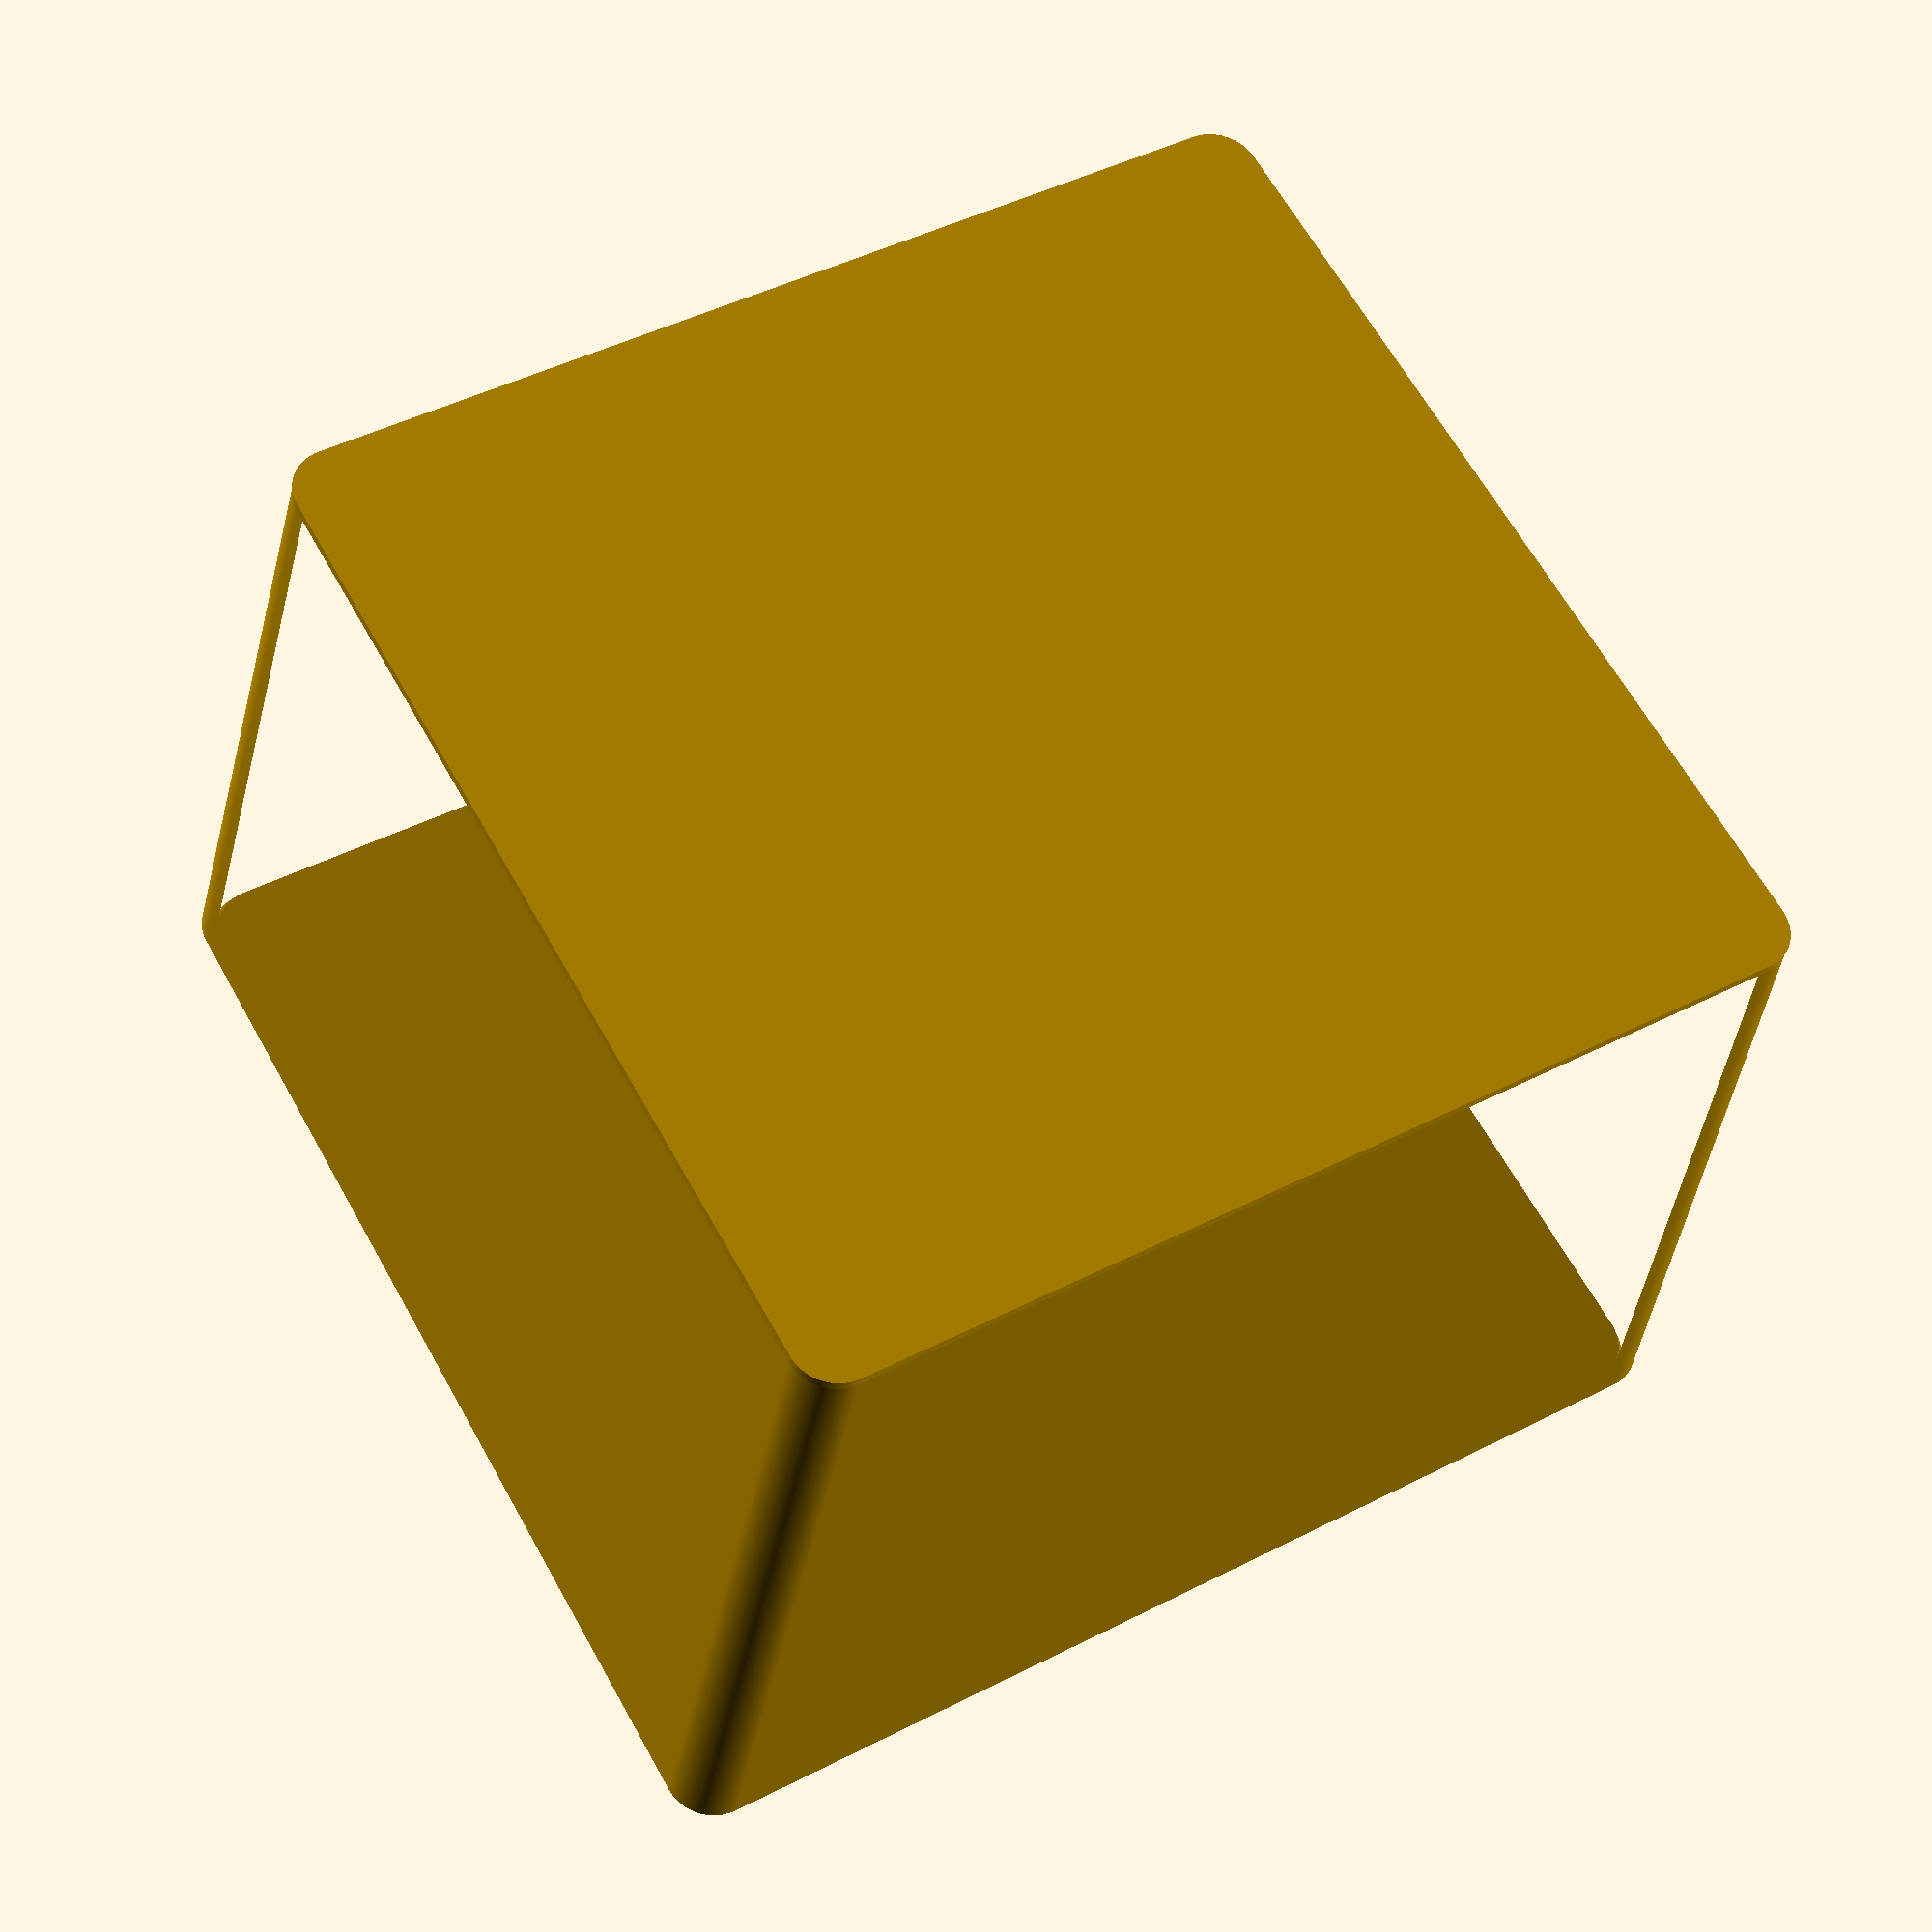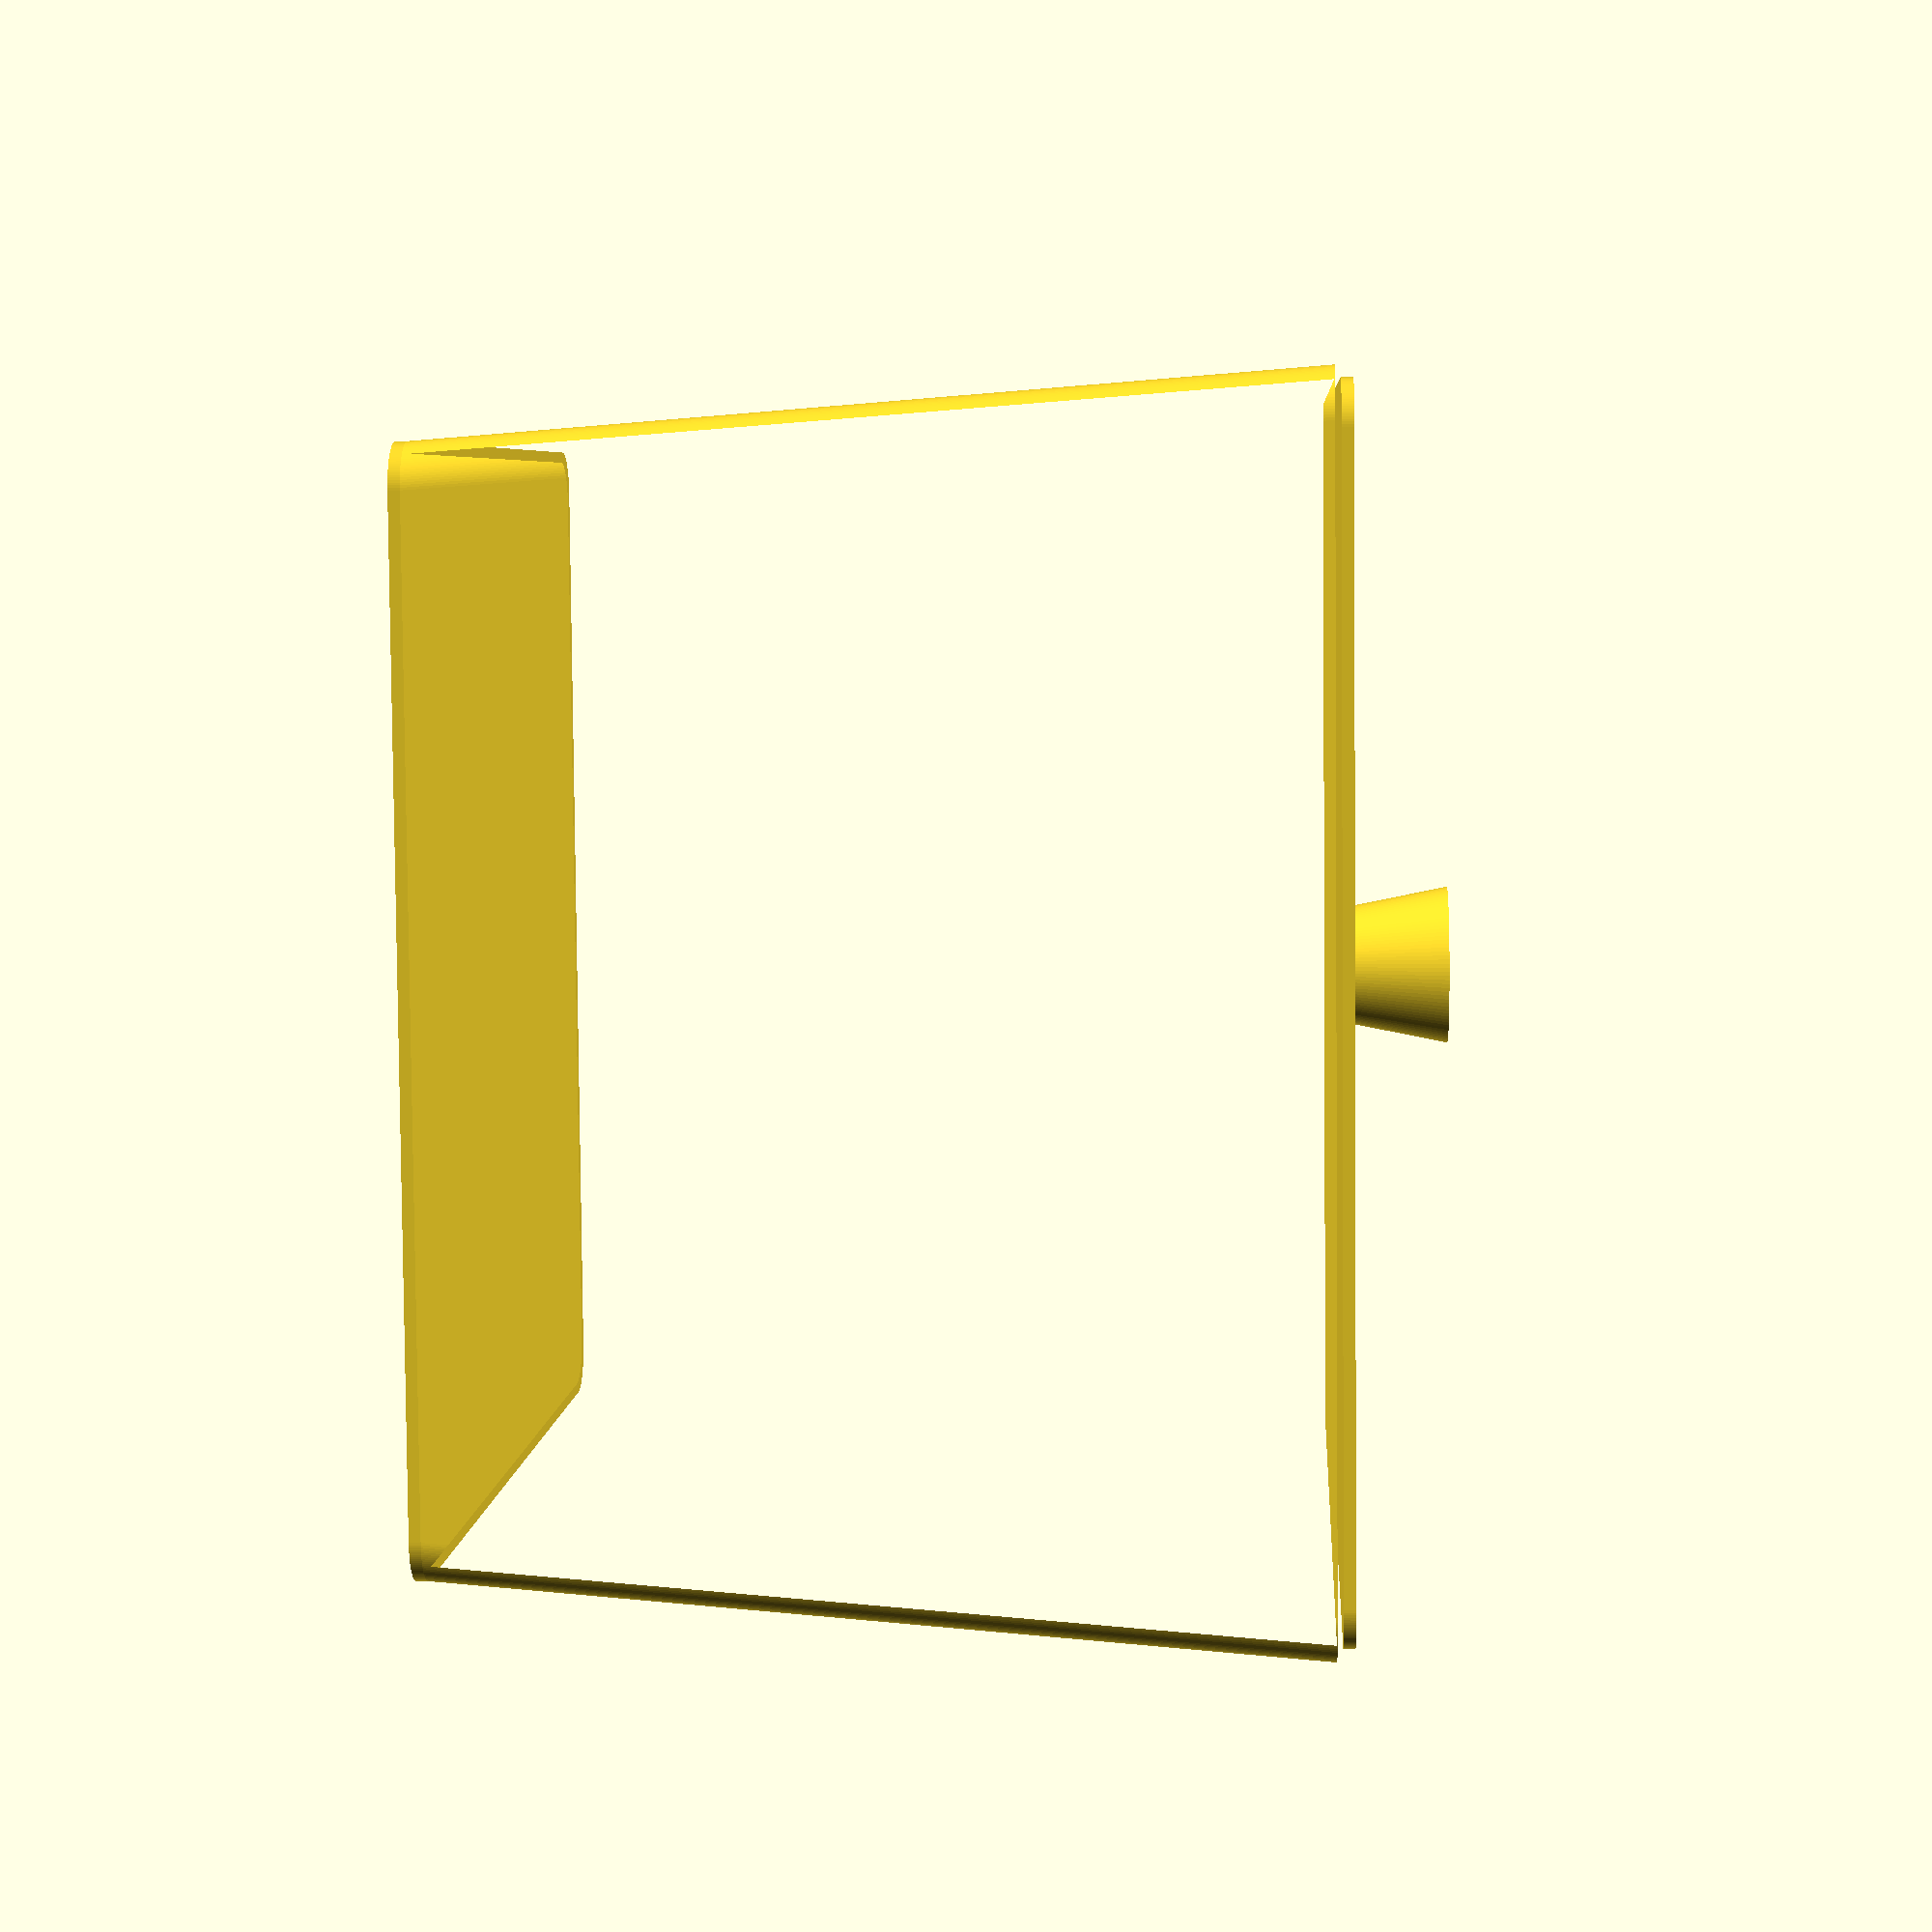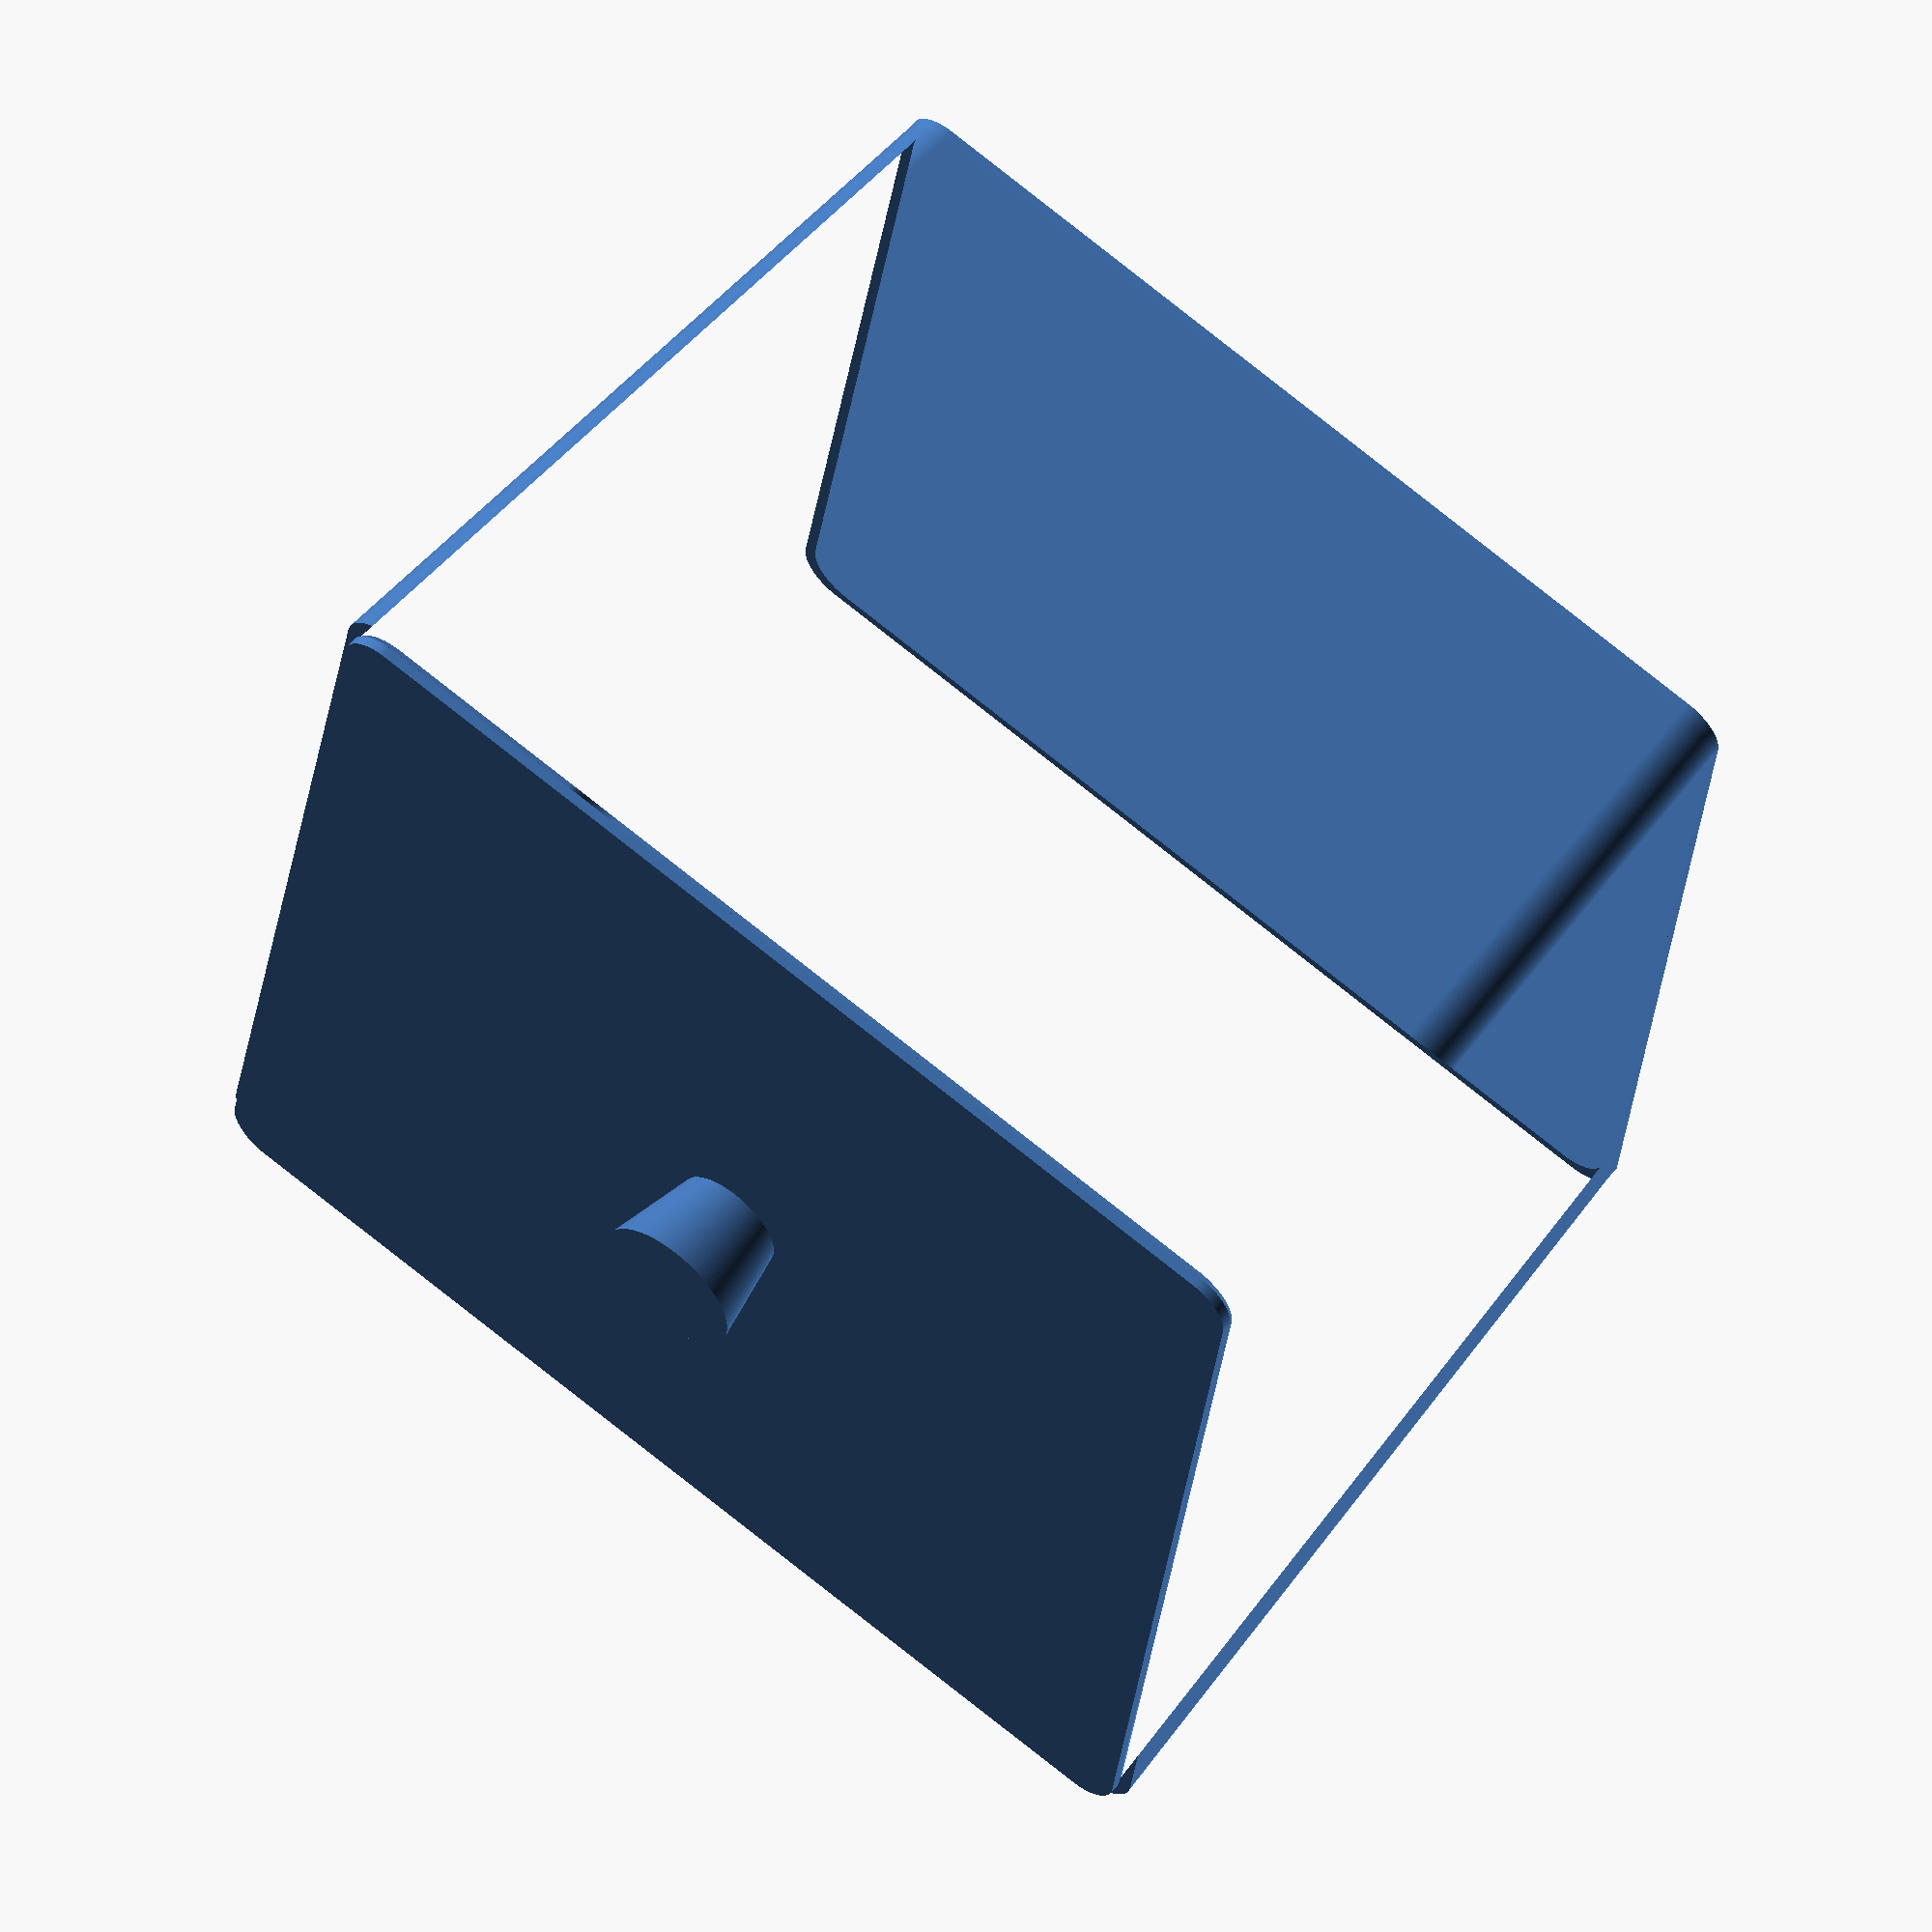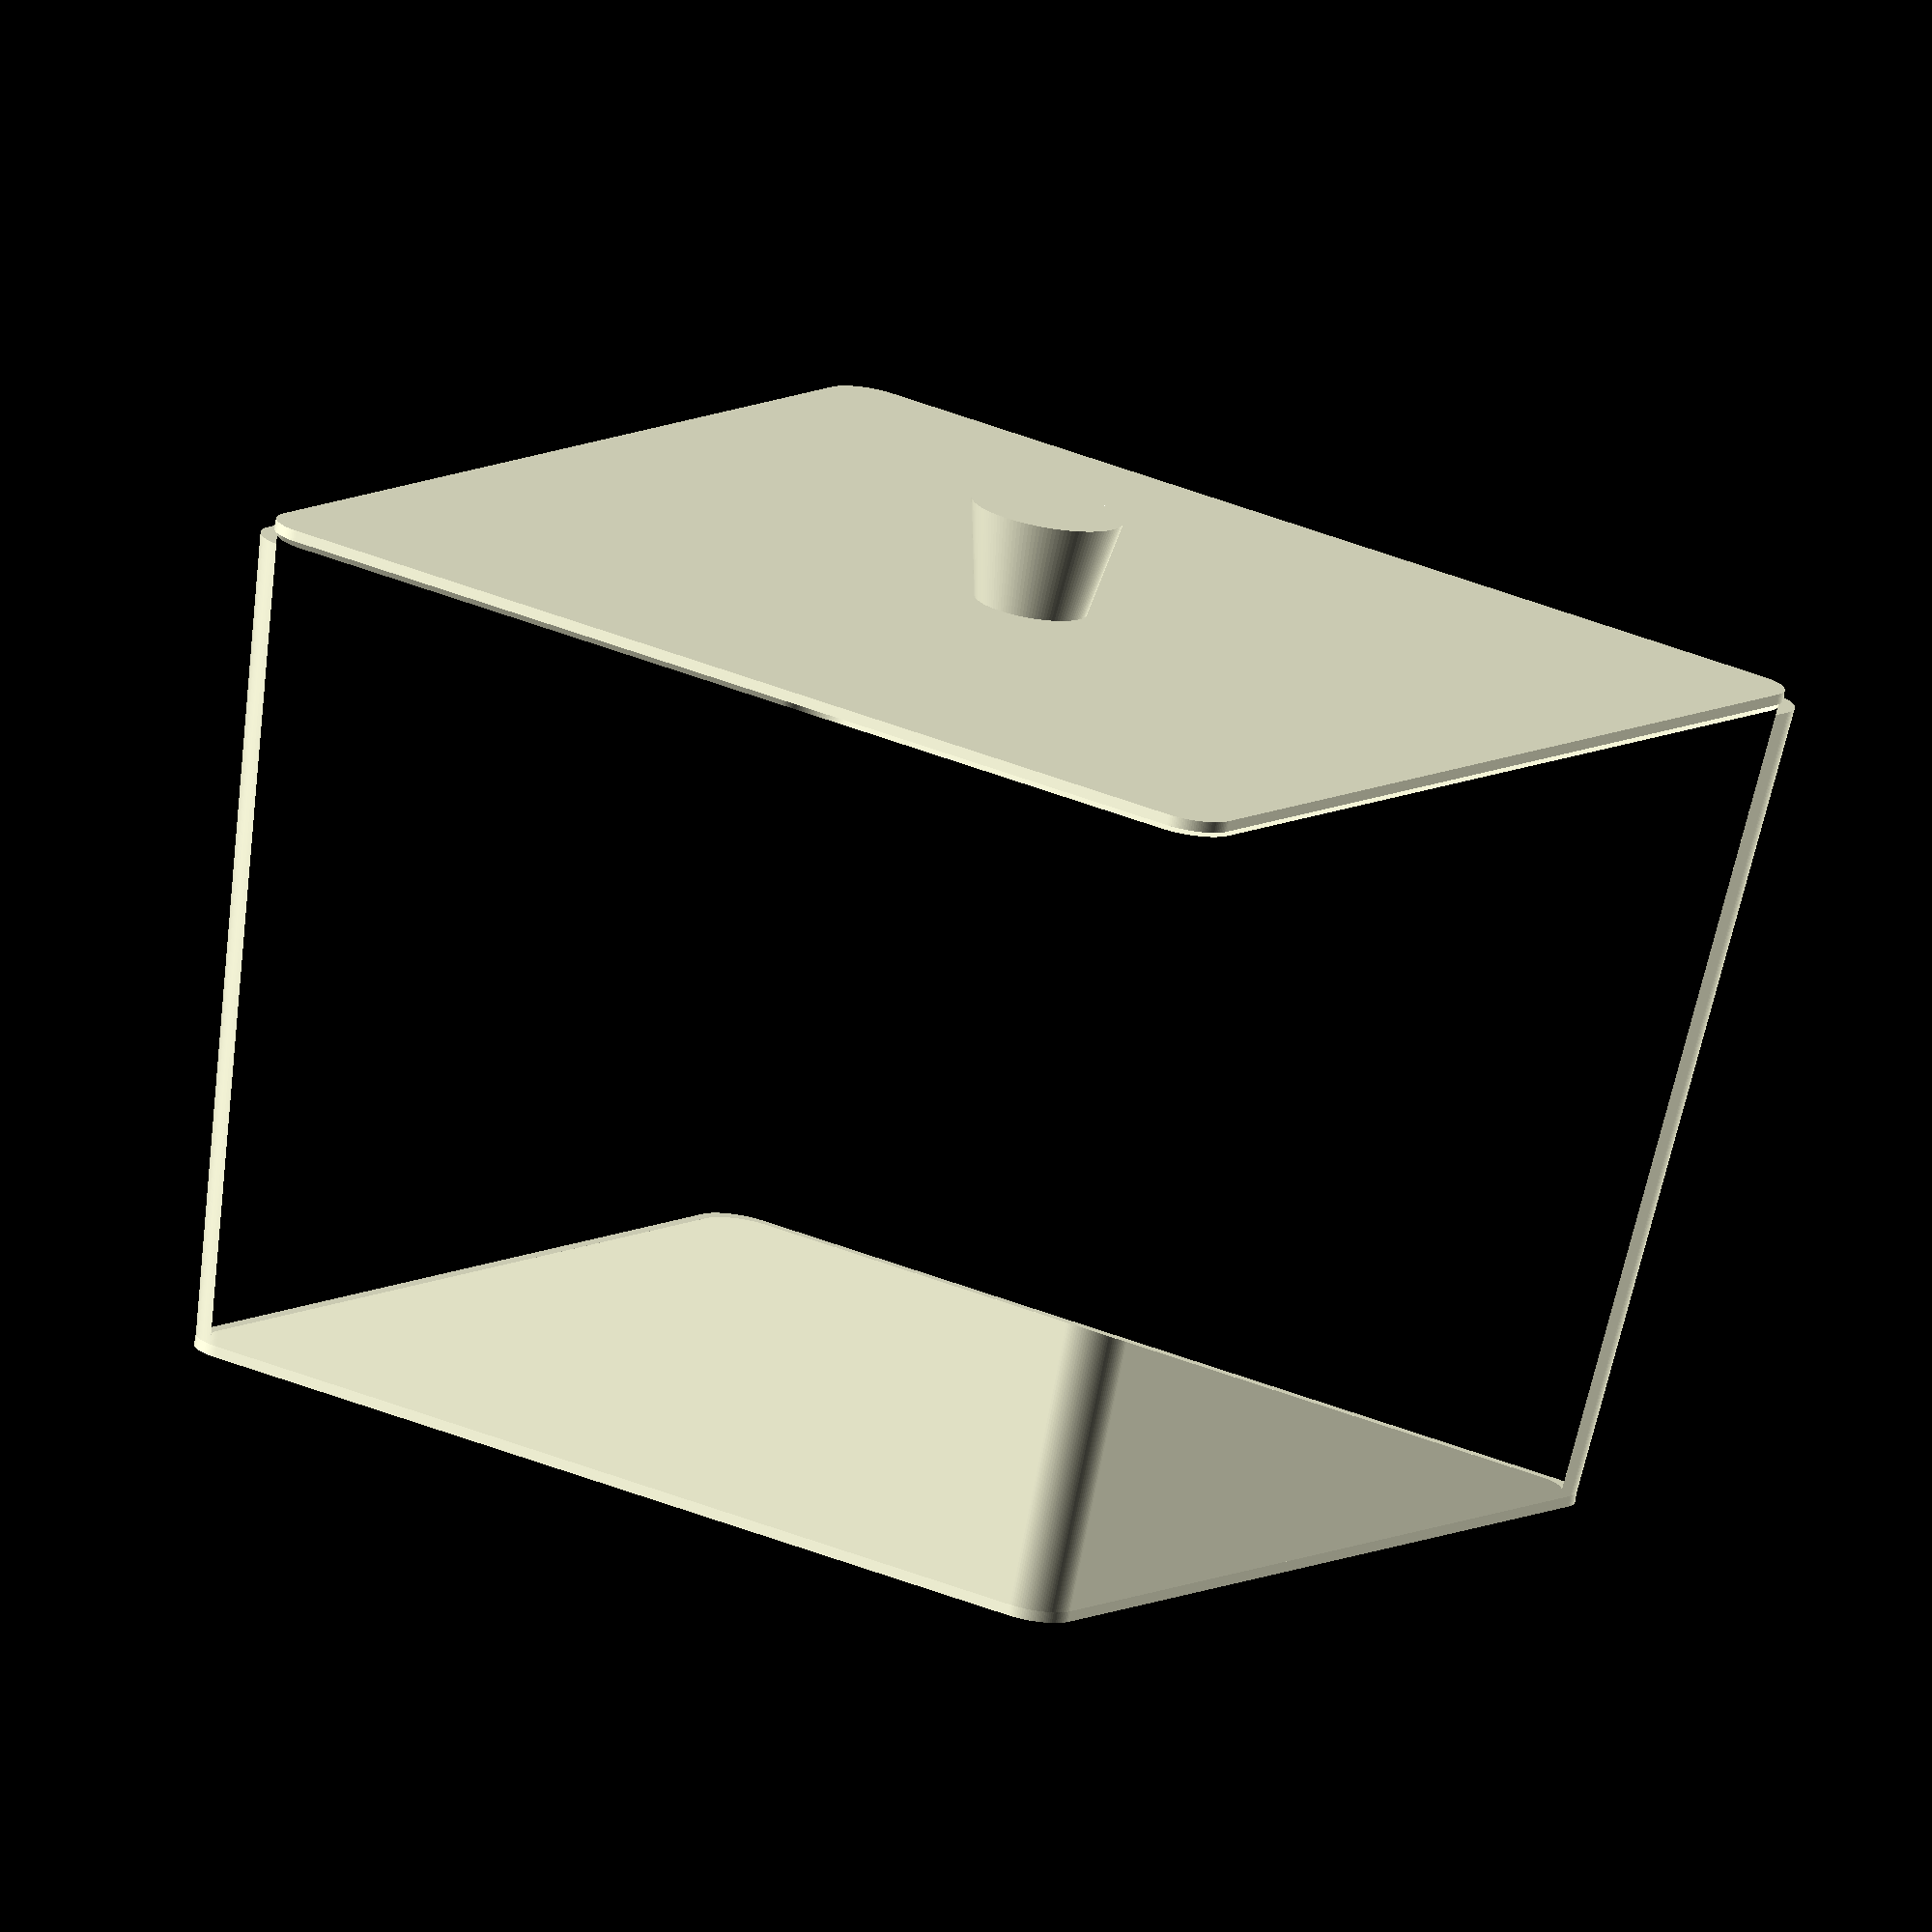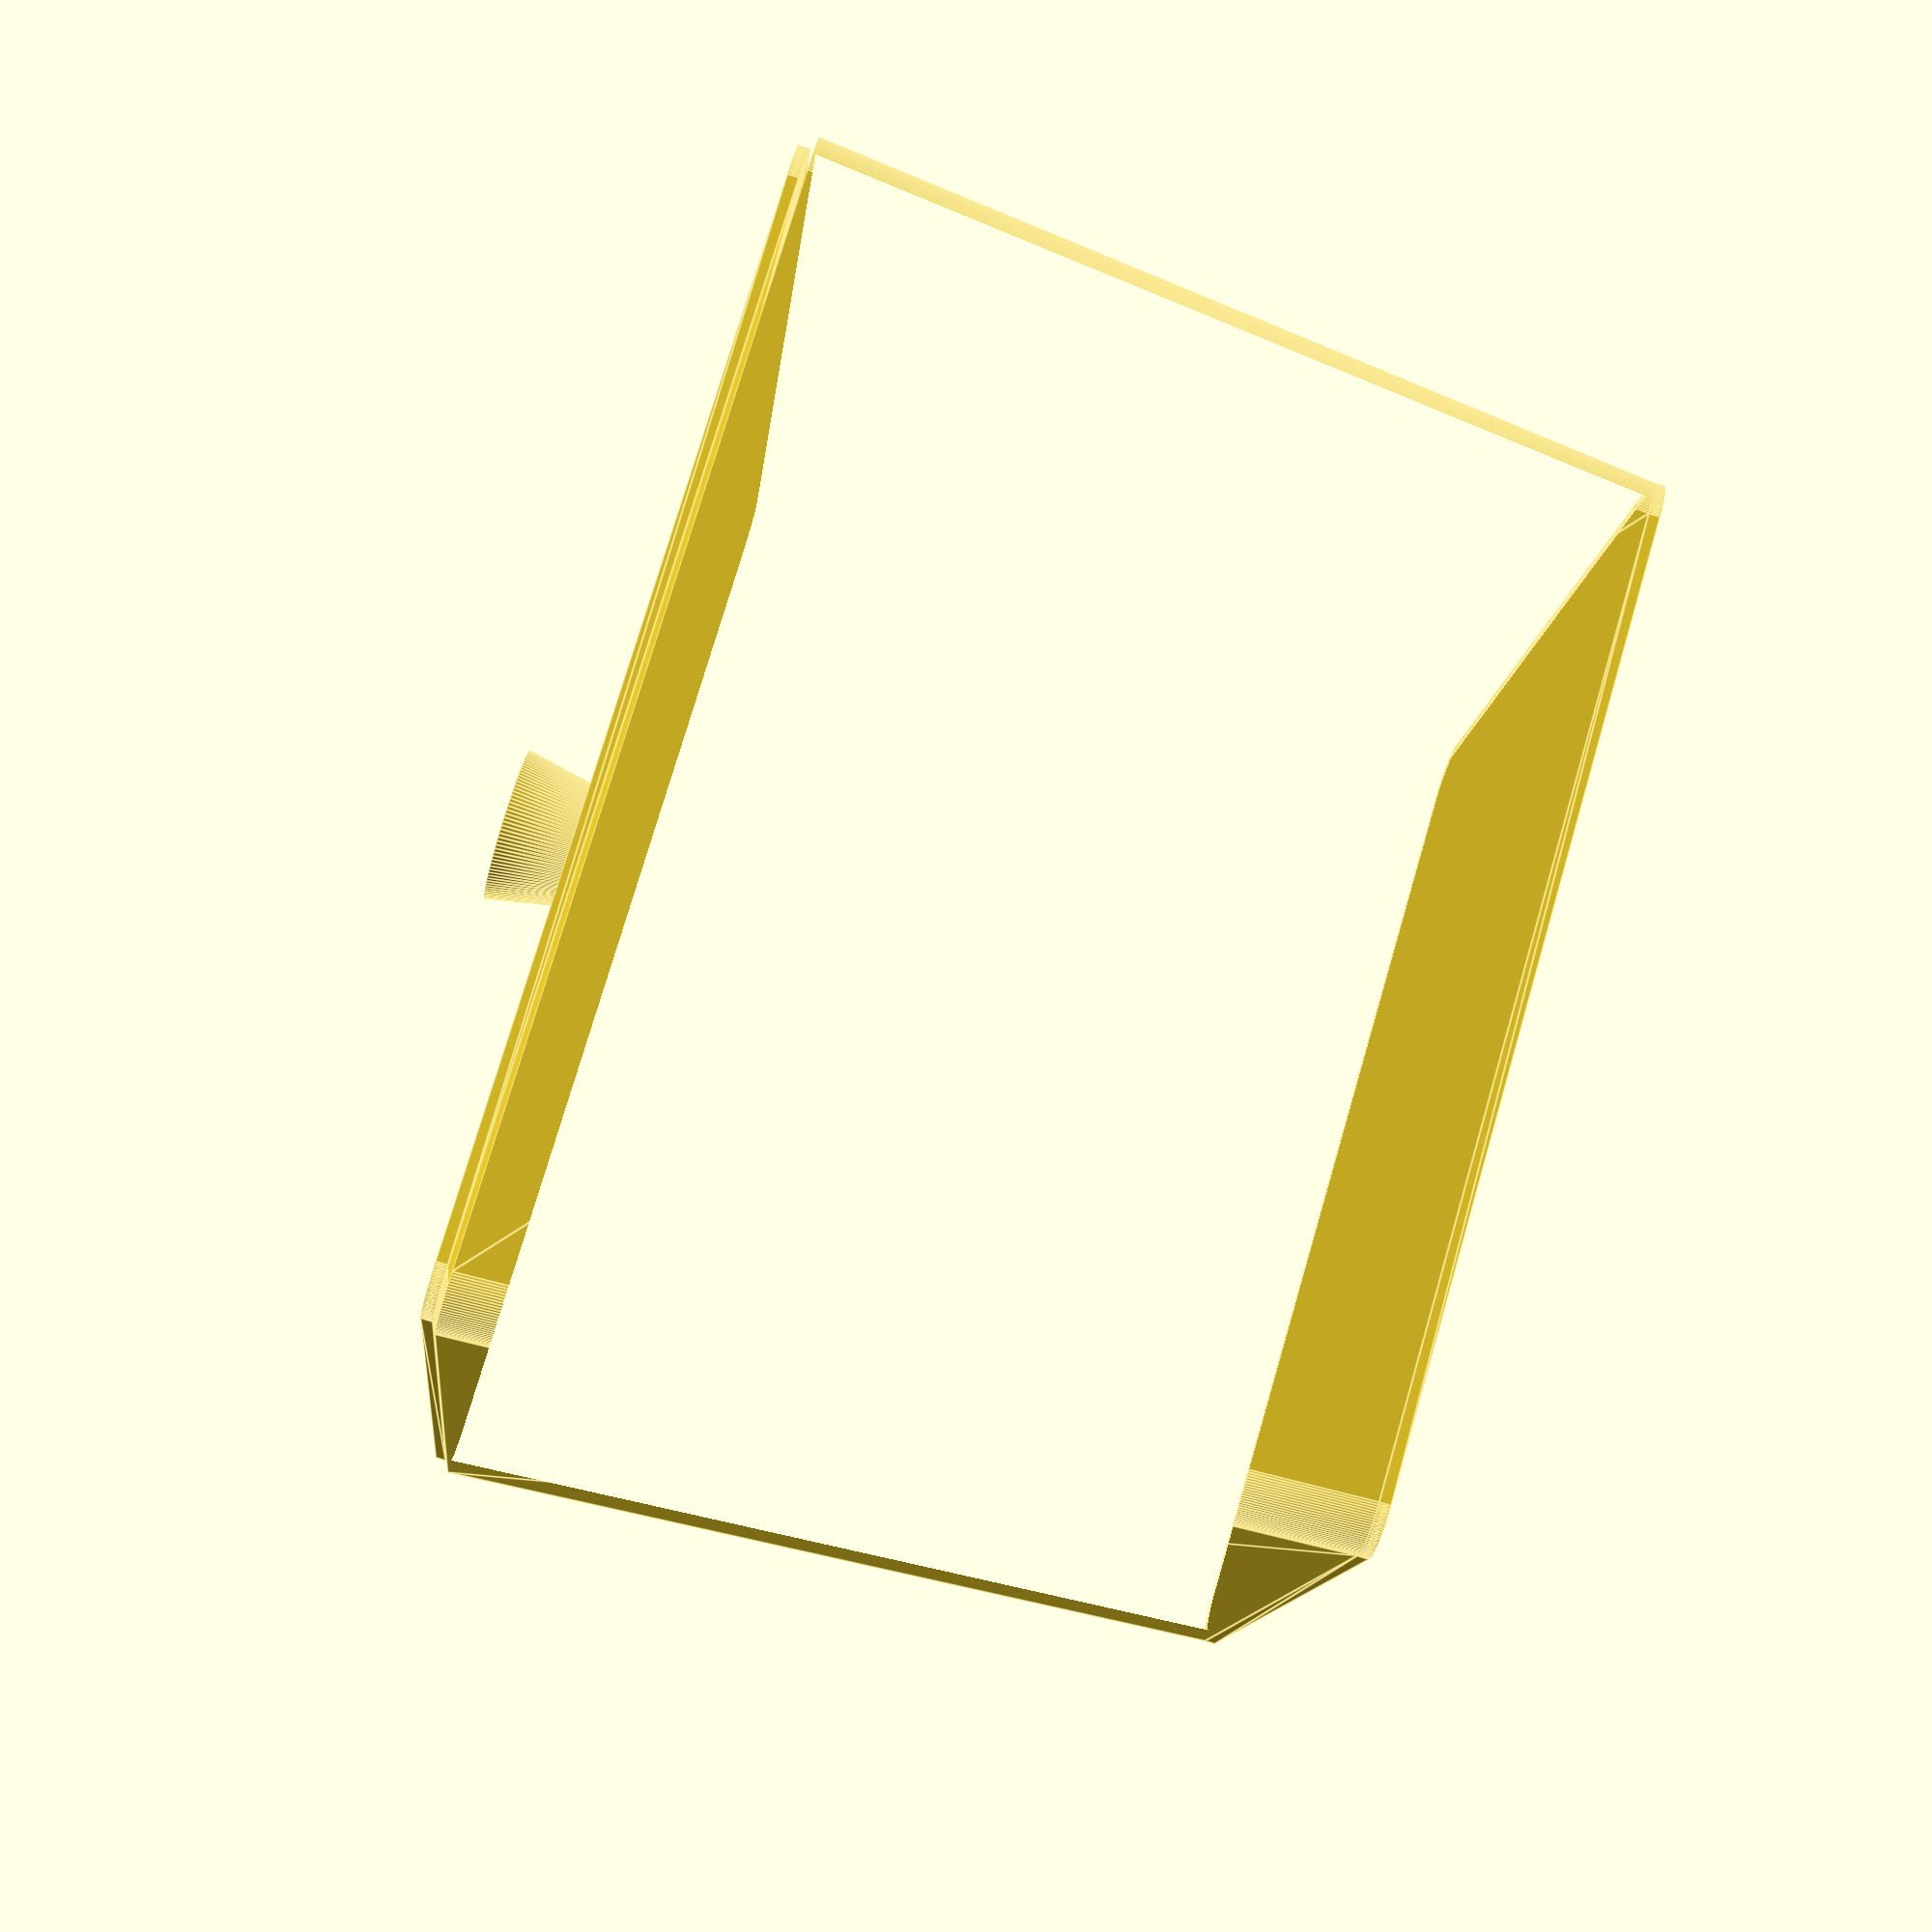
<openscad>
// Longer side of the base
baseLength = 180;
// Shorter side of the base
baseWidth = 180;
// Height of the basket
height = 150;
// Longer side of the top 
topLength = 200;
// Thickness of the box 
thickness = 2; // [1:4]
// Corner radius, 1 for sharp, 12 for most rounded
radius = 8; // [1:12]
// Longer side of the hole  
handleLength = 80;
// Shorter side of the hole
handleWidth = 16;
// Margin from top for the hole
handleMargin = 20;
// Gap between basket dimensions at the top and lid dimensions
lidClearance = 1; // [1:5]
// Radius of lid handle at its lower end
lidHandleRadius = 10;
// Height of the lid handle
lidHandleHeight = 20;
// How much bigger the top end of the lid handle is than its bottom end -- 1 for narrowest at top and 20 for broadest at top
lidHandleScale = 14; // [1:20]
// Choose what to create 
part = "both"; // [both:Basket and Lid,basket:Basket Only,lid:Lid Only]

if(part == "both") {
	makeBasket();
	makeLid();
}
else if(part == "basket") {
	makeBasket();
} 
else {
	translate([0, 0, -(height+thickness+lidClearance)]) makeLid();
}

$fn = 120;

module makeBasket() {
	difference() { // create basket
		union() { 
			translate([-baseLength/2+radius/2, -baseWidth/2+radius/2, 0]) minkowski() { // set up base
				cube([baseLength-radius, baseWidth-radius, thickness/2]);
				cylinder(r = radius, h = thickness/2);
			}
			translate([0, 0, thickness]) linear_extrude(height = height, scale = topLength/baseLength) difference() { // create rim and extrude it
				roundedRect([baseLength, baseWidth], radius);
				roundedRect([baseLength-2*thickness, baseWidth-2*thickness], radius);
			}
		}
		translate([-handleLength/2+radius/2, -(baseWidth*topLength)/(2*baseLength)+radius/2, height-handleMargin-handleWidth]) rotate([90+atan((topLength-baseLength)/(2*height)), 0, 0]) minkowski() { // cut handle hole
				cube([handleLength-radius, handleWidth-radius, 2*thickness]);
				cylinder(r = radius, h = 2*thickness);
		}
	}
}

module makeLid() {
	union() { // create lid
		translate([-(topLength-radius-thickness-lidClearance)/2, -(baseWidth*topLength/baseLength-radius-thickness-lidClearance)/2, height+thickness+lidClearance]) minkowski() {
			cube([topLength-radius-thickness-lidClearance, baseWidth*topLength/baseLength-radius-thickness-lidClearance, thickness/2]);
			cylinder(r = radius, h = thickness/2);
		}
		translate([0, 0, height+lidClearance+thickness]) linear_extrude(height = lidHandleHeight, scale = lidHandleScale/10) circle(r=lidHandleRadius);
	}
}

module roundedRect(size, radius)
{
	x = size[0];
	y = size[1];

	hull()
	{
		// place 4 circles in the corners, with the given radius
		translate([(-x/2)+(radius/2), (-y/2)+(radius/2), 0])
		circle(r = radius);
	
		translate([(x/2)-(radius/2), (-y/2)+(radius/2), 0])
		circle(r = radius);
	
		translate([(-x/2)+(radius/2), (y/2)-(radius/2), 0])
		circle(r = radius);
	
		translate([(x/2)-(radius/2), (y/2)-(radius/2), 0])
		circle(r = radius);
	}
}

</openscad>
<views>
elev=210.0 azim=299.5 roll=8.2 proj=p view=wireframe
elev=182.7 azim=81.9 roll=266.3 proj=p view=wireframe
elev=121.0 azim=187.8 roll=141.3 proj=o view=wireframe
elev=75.7 azim=32.2 roll=350.2 proj=o view=wireframe
elev=264.8 azim=161.6 roll=107.2 proj=p view=edges
</views>
